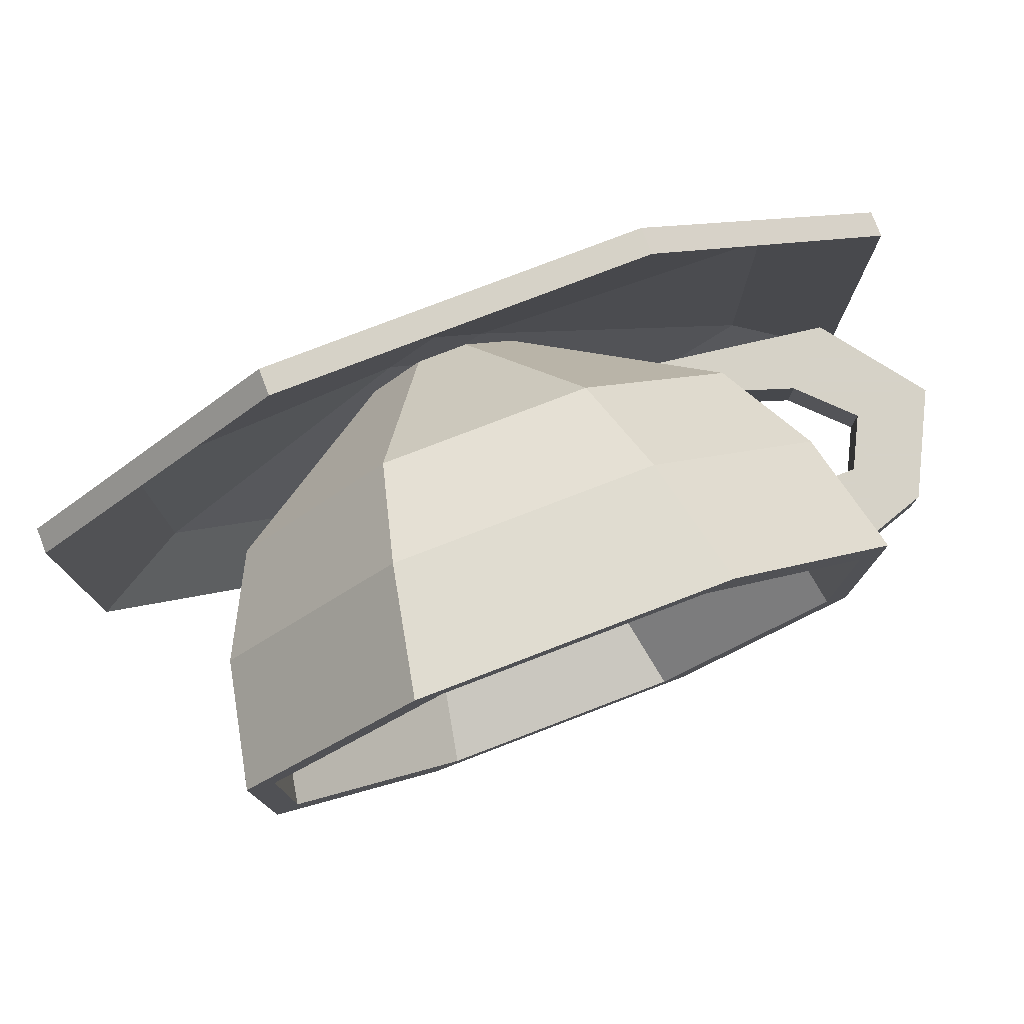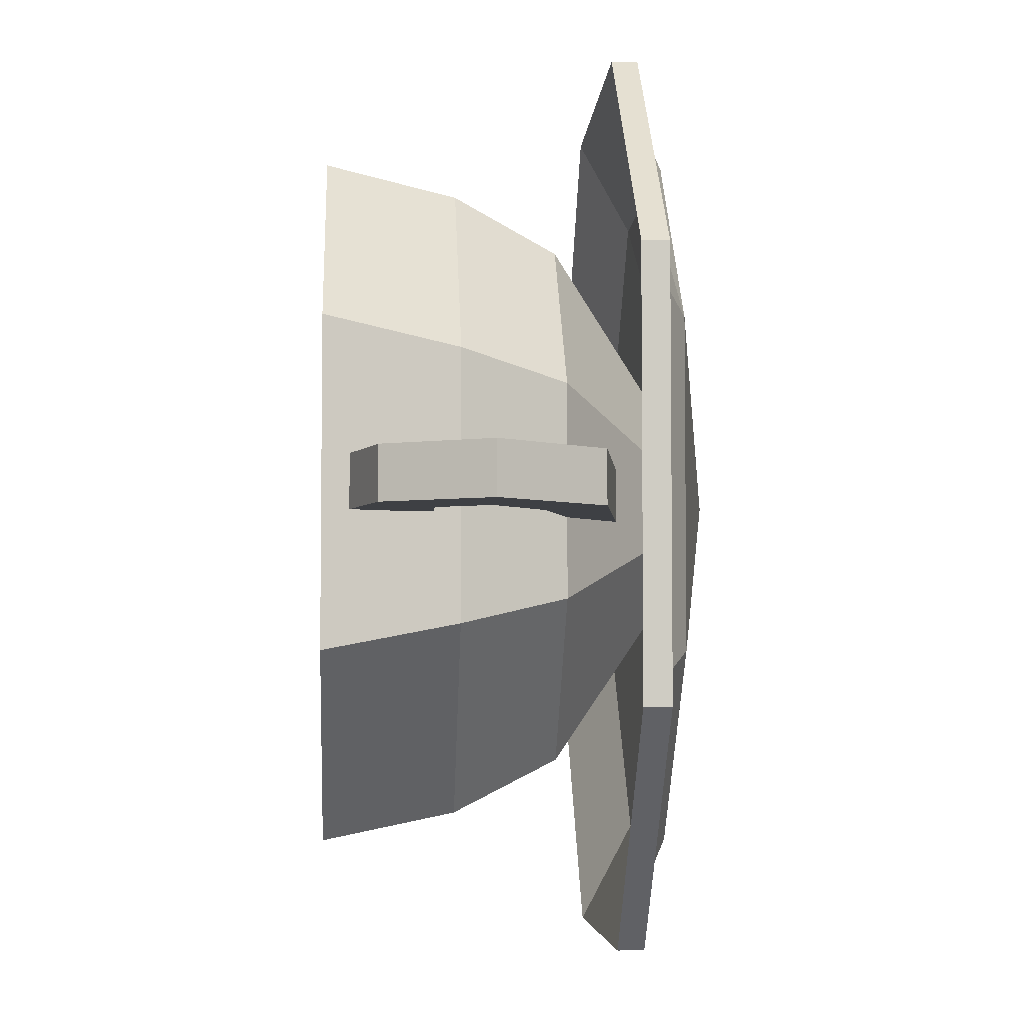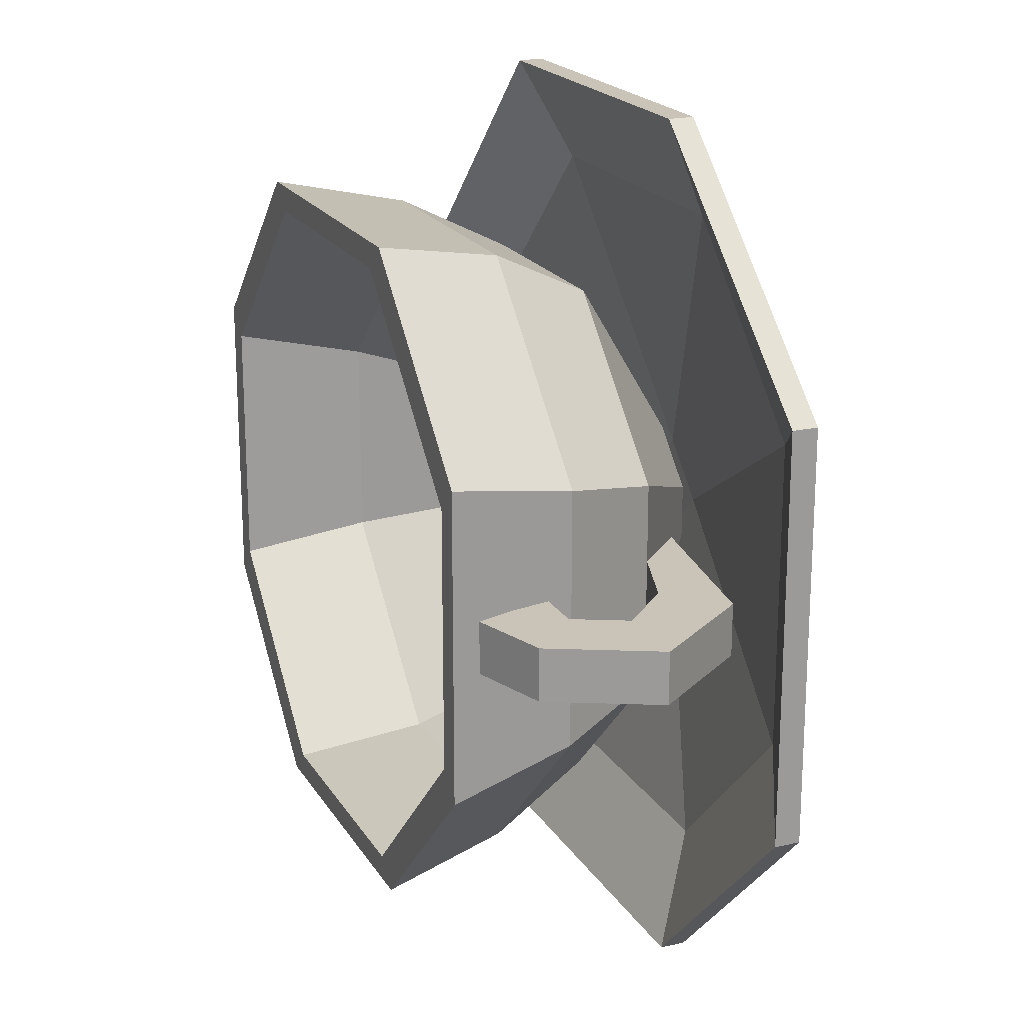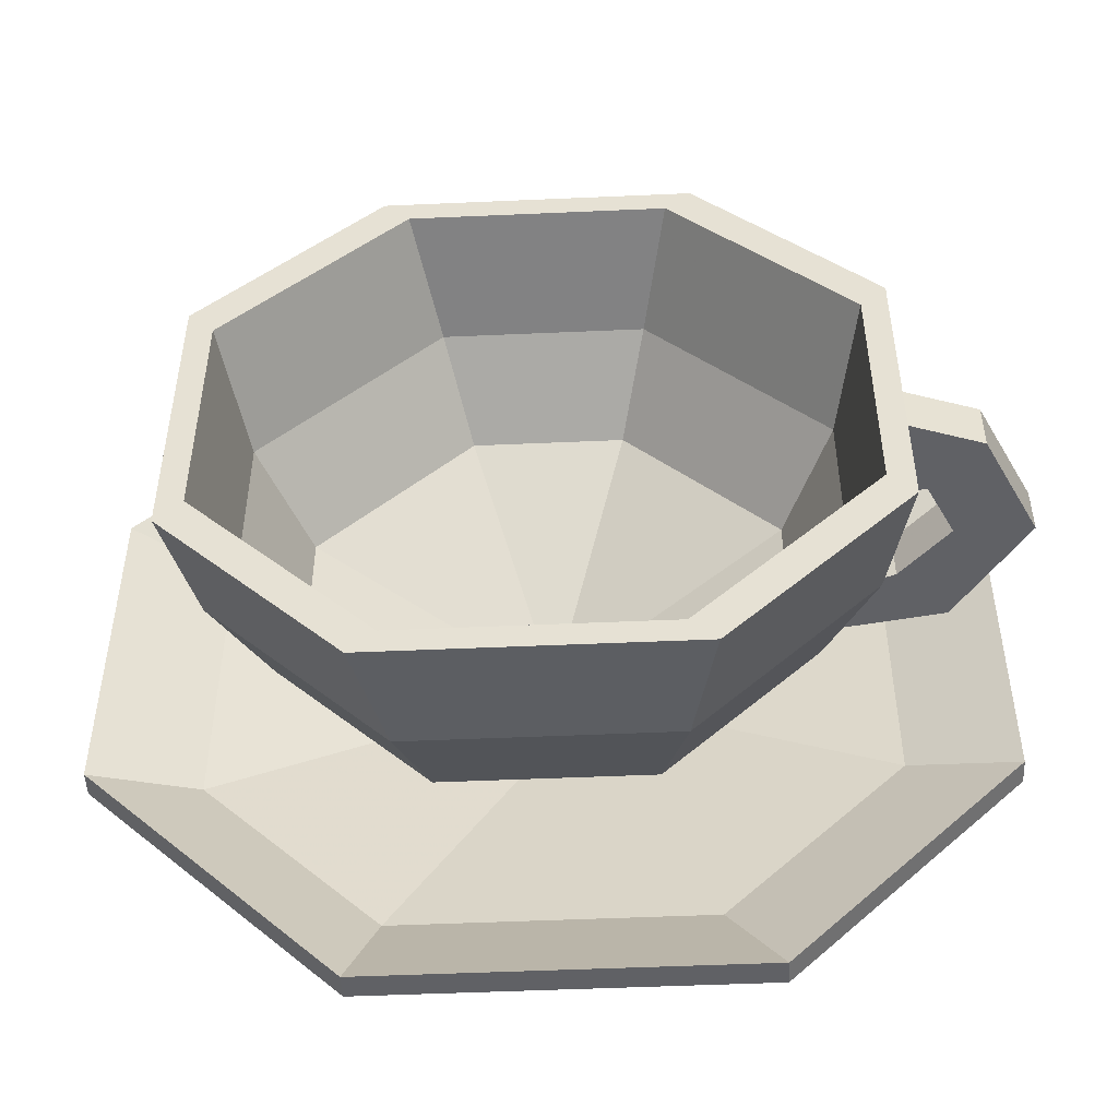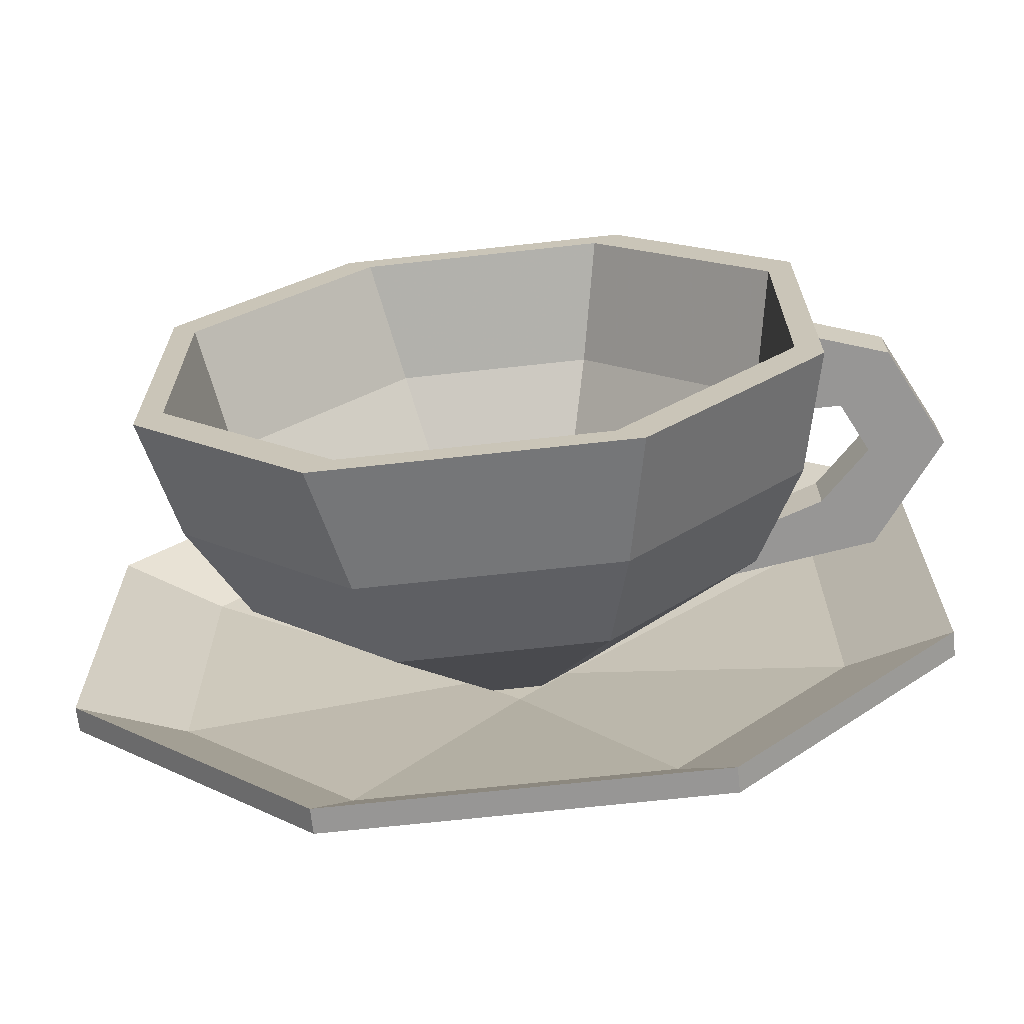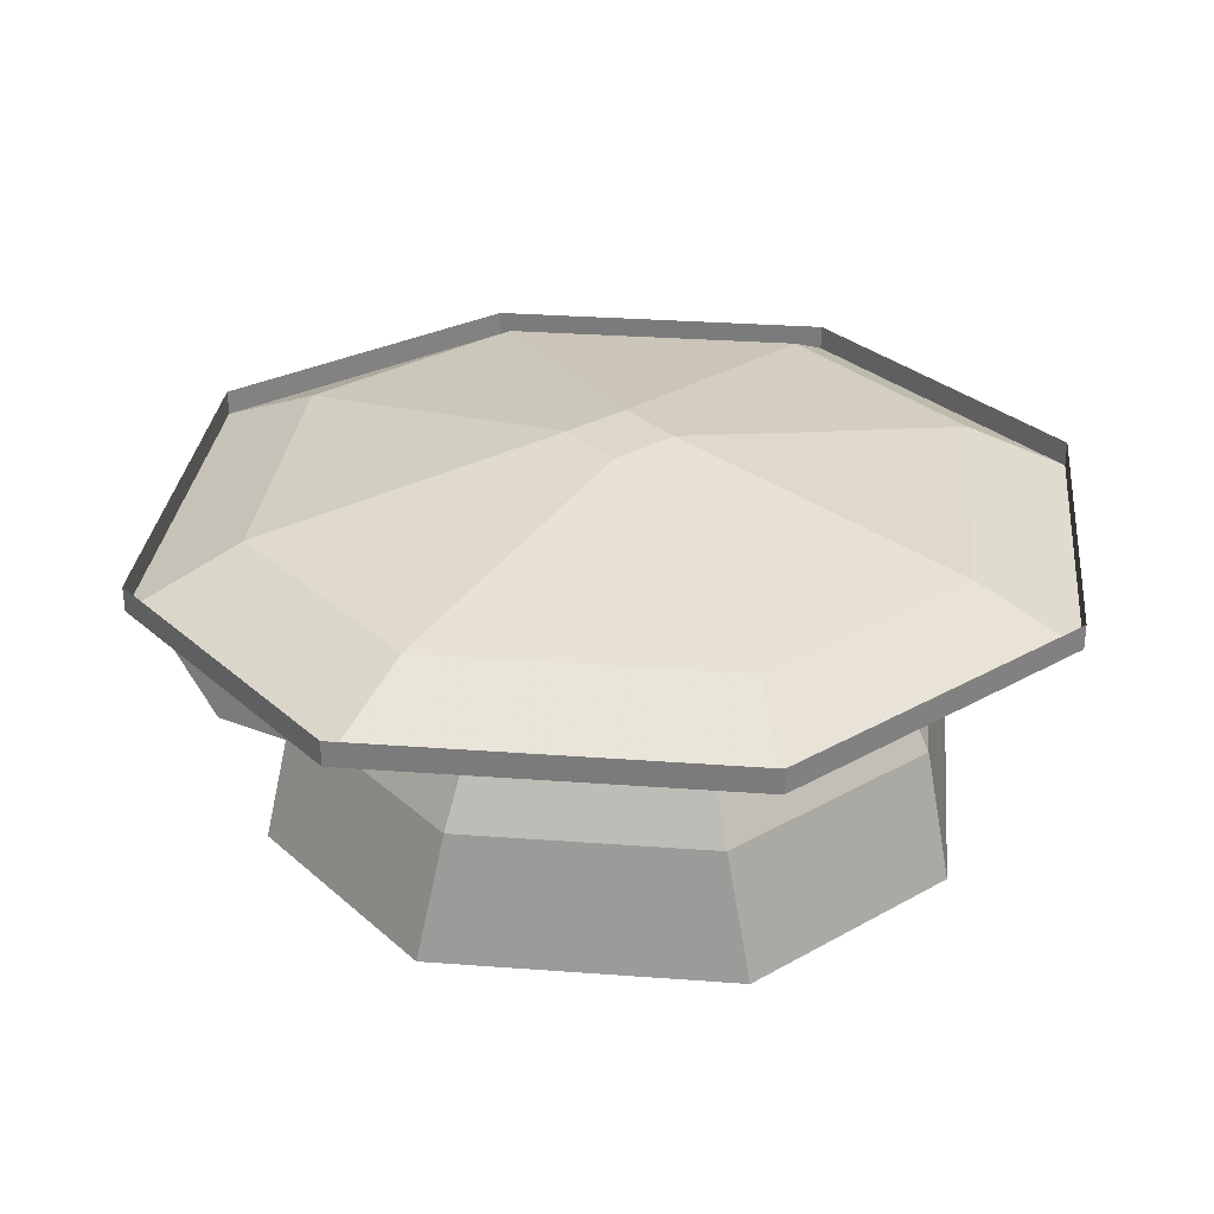
<metadata>
{"format":"obj","ext":"obj","renderer":"f3d","projection":"perspective","resolution":1024,"background":"white","views":[{"elev":78.5,"azim":-21.0,"up":"+Z"},{"elev":-4.9,"azim":86.7,"up":"+Z"},{"elev":20.0,"azim":67.2,"up":"+Z"},{"elev":-49.5,"azim":2.8,"up":"+Z"},{"elev":-67.9,"azim":6.3,"up":"+Z"},{"elev":30.6,"azim":-173.9,"up":"+Y"}]}
</metadata>
<code>
v -0.1016 -0.125 0.04688
v -0.1094 -0.125 0.05469
v -0.1094 -0.125 -0.03906
v -0.1016 -0.125 -0.03125
v -0.09375 -0.08594 -0.02344
v -0.09375 -0.08594 0.03906
v -0.04688 -0.125 0.1016
v -0.05469 -0.125 0.1094
v -0.04688 -0.08594 0.1016
v -0.1016 -0.08594 0.04688
v -0.1016 -0.08594 -0.03125
v -0.05469 -0.125 -0.09375
v -0.04688 -0.125 -0.08594
v -0.03906 -0.08594 -0.07812
v -0.03125 -0.05469 -0.0625
v -0.07812 -0.05469 -0.01562
v -0.07812 -0.05469 0.03125
v -0.03906 -0.08594 0.09375
v 0.03125 -0.125 0.1016
v 0.03906 -0.125 0.1094
v 0.03125 -0.08594 0.1016
v 0.02344 -0.05469 0.08594
v -0.03906 -0.05469 0.08594
v -0.08594 -0.05469 0.03906
v -0.08594 -0.05469 -0.02344
v -0.04688 -0.08594 -0.08594
v 0.03906 -0.125 -0.09375
v 0.03125 -0.125 -0.08594
v 0.02344 -0.08594 -0.07812
v 0.01562 -0.05469 -0.0625
v -0.007812 -0.01562 0.007812
v -0.03125 -0.05469 0.07812
v 0.02344 -0.08594 0.09375
v 0.08594 -0.125 0.04688
v 0.09375 -0.125 0.05469
v 0.08594 -0.08594 0.04688
v 0.07031 -0.05469 0.03906
v 0.01562 -0.01562 0.01562
v 0 -0.01562 0.03125
v -0.01562 -0.01562 0.03125
v -0.03125 -0.01562 0.01562
v -0.03125 -0.01562 0
v -0.03906 -0.05469 -0.07031
v 0.03125 -0.08594 -0.08594
v 0.09375 -0.125 -0.03906
v 0.08594 -0.125 -0.03125
v 0.07812 -0.08594 -0.02344
v 0.0625 -0.05469 -0.01562
v 0.0625 -0.05469 0.03125
v 0.01562 -0.05469 0.07812
v 0.07812 -0.08594 0.03906
v 0.08594 -0.08594 -0.03125
v 0.07031 -0.05469 -0.02344
v 0.01562 -0.01562 0
v 0.02344 -0.05469 -0.07031
v 0 -0.01562 -0.01562
v -0.01562 -0.01562 -0.01562
v -0.1406 -0.03906 0.0625
v -0.0625 -0.03906 0.1406
v -0.0625 -0.03125 0.1406
v -0.1406 -0.03125 0.0625
v -0.1406 -0.03906 -0.04688
v -0.1094 -0.02344 0.05469
v -0.05469 -0.02344 0.1094
v 0.03906 -0.02344 0.1094
v 0.04688 -0.03906 0.1406
v 0.04688 -0.03125 0.1406
v -0.1406 -0.03125 -0.04688
v -0.0625 -0.03906 -0.125
v -0.05469 -0.02344 -0.09375
v -0.1094 -0.02344 -0.03906
v -0.02344 -0.007812 0.007812
v -0.007812 -0.007812 0.02344
v 0.007812 -0.007812 0.007812
v 0.09375 -0.02344 0.05469
v 0.125 -0.03906 0.07031
v 0.125 -0.03125 0.07031
v -0.0625 -0.03125 -0.125
v 0.05469 -0.03906 -0.125
v 0.03906 -0.02344 -0.09375
v -0.007812 -0.007812 -0.007812
v -0.007812 -0.007812 0.007812
v 0.09375 -0.02344 -0.03906
v 0.05469 -0.03125 -0.125
v 0.125 -0.03906 -0.05469
v 0.125 -0.03125 -0.05469
v 0.1094 -0.04688 0
v 0.05469 -0.03906 0
v 0.05469 -0.03906 0.01562
v 0.1094 -0.04688 0.01562
v 0.1328 -0.07812 0.01562
v 0.1328 -0.07812 0
v 0.1094 -0.07812 0
v 0.09375 -0.0625 0
v 0.07031 -0.05469 0
v 0.09375 -0.0625 0.01562
v 0.07031 -0.05469 0.01562
v 0.1094 -0.07812 0.01562
v 0.1016 -0.09375 0.01562
v 0.1172 -0.1094 0.01562
v 0.1172 -0.1094 0
v 0.1016 -0.09375 0
v 0.09375 -0.1172 0.01562
v 0.08594 -0.09375 0.01562
v 0.08594 -0.09375 0
v 0.09375 -0.1172 0
f 1 2 3
f 1 3 4
f 1 4 5
f 1 5 6
f 1 6 7
f 1 7 2
f 2 7 8
f 2 8 9
f 2 9 10
f 2 10 3
f 3 10 11
f 3 11 12
f 3 12 4
f 4 12 13
f 4 13 14
f 4 14 5
f 5 14 15
f 5 15 16
f 5 16 6
f 6 16 17
f 6 17 18
f 6 18 7
f 7 18 19
f 7 19 8
f 8 19 20
f 8 20 21
f 8 21 9
f 9 21 22
f 9 22 23
f 9 23 10
f 10 23 24
f 10 24 11
f 11 24 25
f 11 25 26
f 11 26 12
f 12 26 27
f 12 27 13
f 13 27 28
f 13 28 29
f 13 29 14
f 14 29 30
f 14 30 15
f 15 30 31
f 15 31 16
f 16 31 17
f 17 31 32
f 17 32 18
f 18 32 33
f 18 33 19
f 19 33 34
f 19 34 20
f 20 34 35
f 20 35 36
f 20 36 21
f 21 36 37
f 21 37 22
f 22 37 38
f 22 38 39
f 22 39 23
f 23 39 40
f 23 40 24
f 24 40 41
f 24 41 25
f 25 41 42
f 25 42 43
f 25 43 26
f 26 43 44
f 26 44 27
f 27 44 45
f 27 45 28
f 28 45 46
f 28 46 47
f 28 47 29
f 29 47 48
f 29 48 30
f 30 48 31
f 31 48 49
f 31 49 50
f 31 50 32
f 32 50 33
f 33 50 51
f 33 51 34
f 34 51 46
f 34 46 35
f 35 46 45
f 35 45 52
f 35 52 36
f 36 52 53
f 36 53 37
f 37 53 54
f 37 54 38
f 44 52 45
f 52 44 55
f 52 55 53
f 53 55 56
f 53 56 54
f 43 55 44
f 55 43 57
f 55 57 56
f 42 57 43
f 47 51 49
f 47 49 48
f 51 50 49
f 46 51 47
f 58 59 60
f 58 60 61
f 58 61 62
f 58 62 63
f 58 63 64
f 58 64 59
f 59 64 65
f 59 65 66
f 59 66 67
f 59 67 60
f 62 61 68
f 62 68 69
f 62 69 70
f 62 70 71
f 62 71 63
f 63 71 72
f 63 72 73
f 63 73 64
f 64 73 65
f 65 73 74
f 65 74 75
f 65 75 66
f 66 75 76
f 66 76 77
f 66 77 67
f 69 68 78
f 69 78 79
f 69 79 70
f 70 79 80
f 70 80 81
f 70 81 71
f 71 81 72
f 71 72 72
f 72 72 82
f 72 82 73
f 73 82 74
f 74 82 81
f 74 81 83
f 74 83 75
f 74 75 74
f 74 74 82
f 78 84 79
f 79 84 85
f 79 85 80
f 80 85 83
f 80 83 81
f 80 81 81
f 81 81 82
f 81 82 72
f 85 84 86
f 85 86 76
f 85 76 83
f 83 76 75
f 76 86 77
f 82 73 73
f 73 73 64
f 87 88 89
f 87 89 90
f 87 90 91
f 87 91 92
f 87 92 93
f 87 93 94
f 87 94 95
f 87 95 88
f 95 94 96
f 95 96 97
f 97 96 89
f 89 96 90
f 90 96 91
f 91 96 98
f 91 98 99
f 91 99 100
f 91 100 101
f 91 101 92
f 92 101 102
f 92 102 93
f 93 102 99
f 93 99 98
f 93 98 96
f 93 96 94
f 103 100 99
f 103 99 104
f 104 99 105
f 105 99 102
f 105 102 101
f 105 101 106
f 106 101 103
f 103 101 100

</code>
